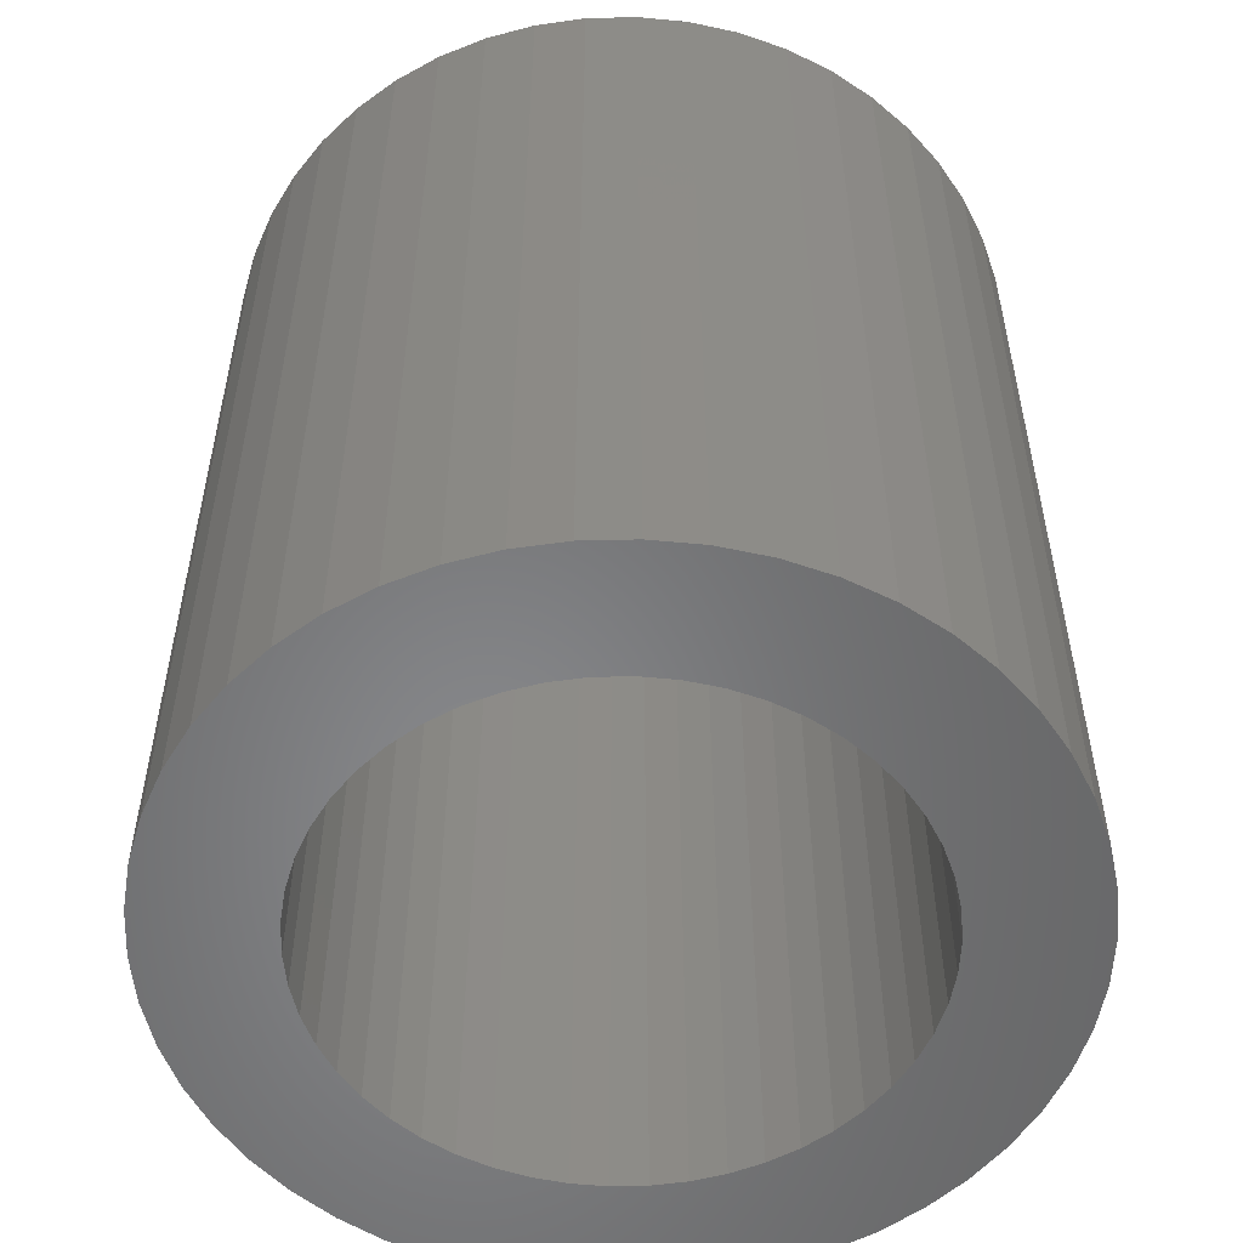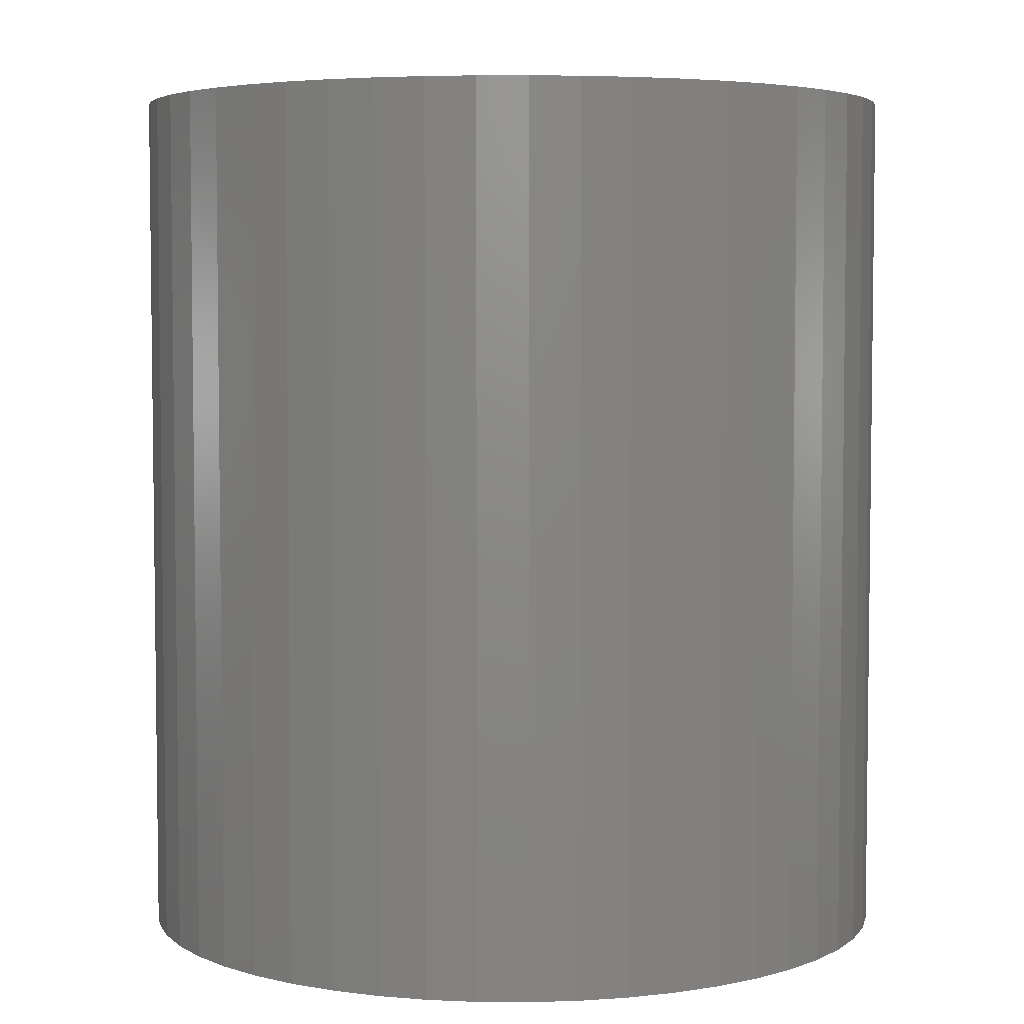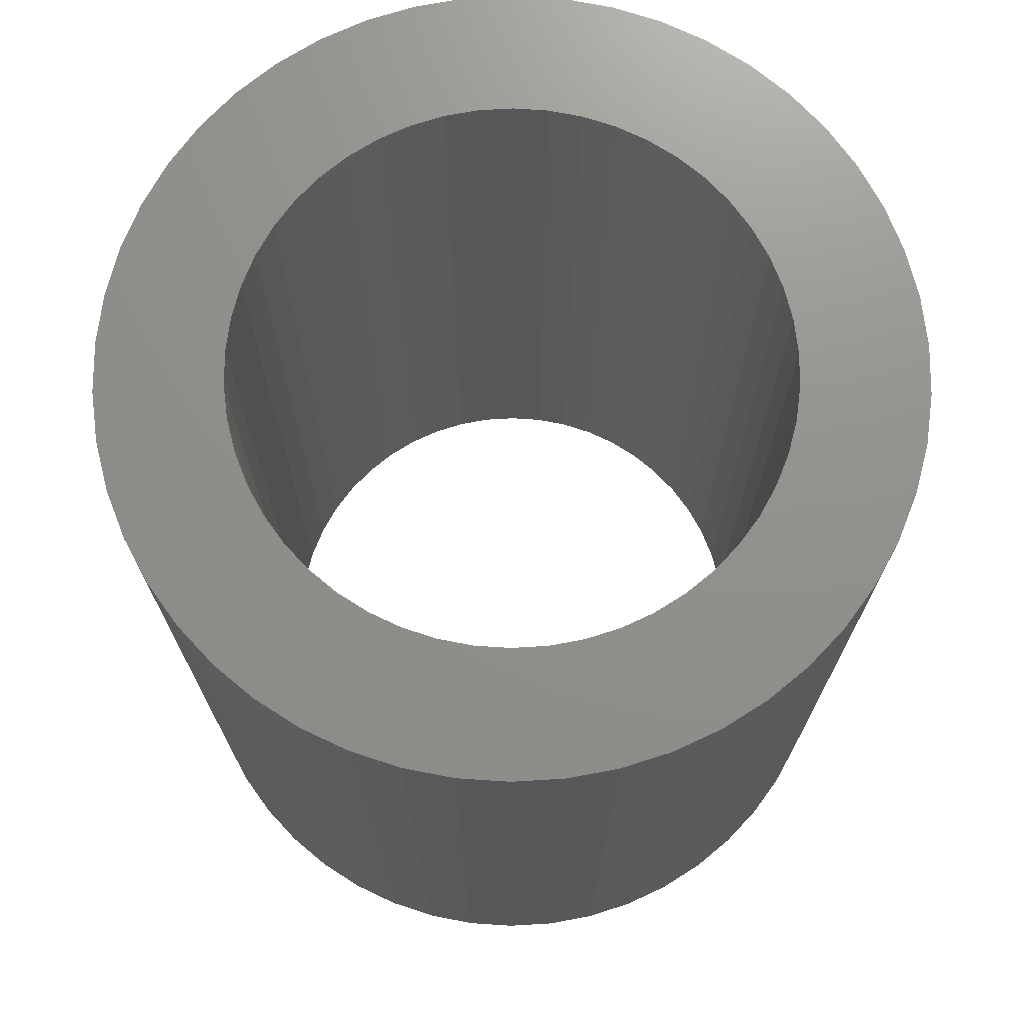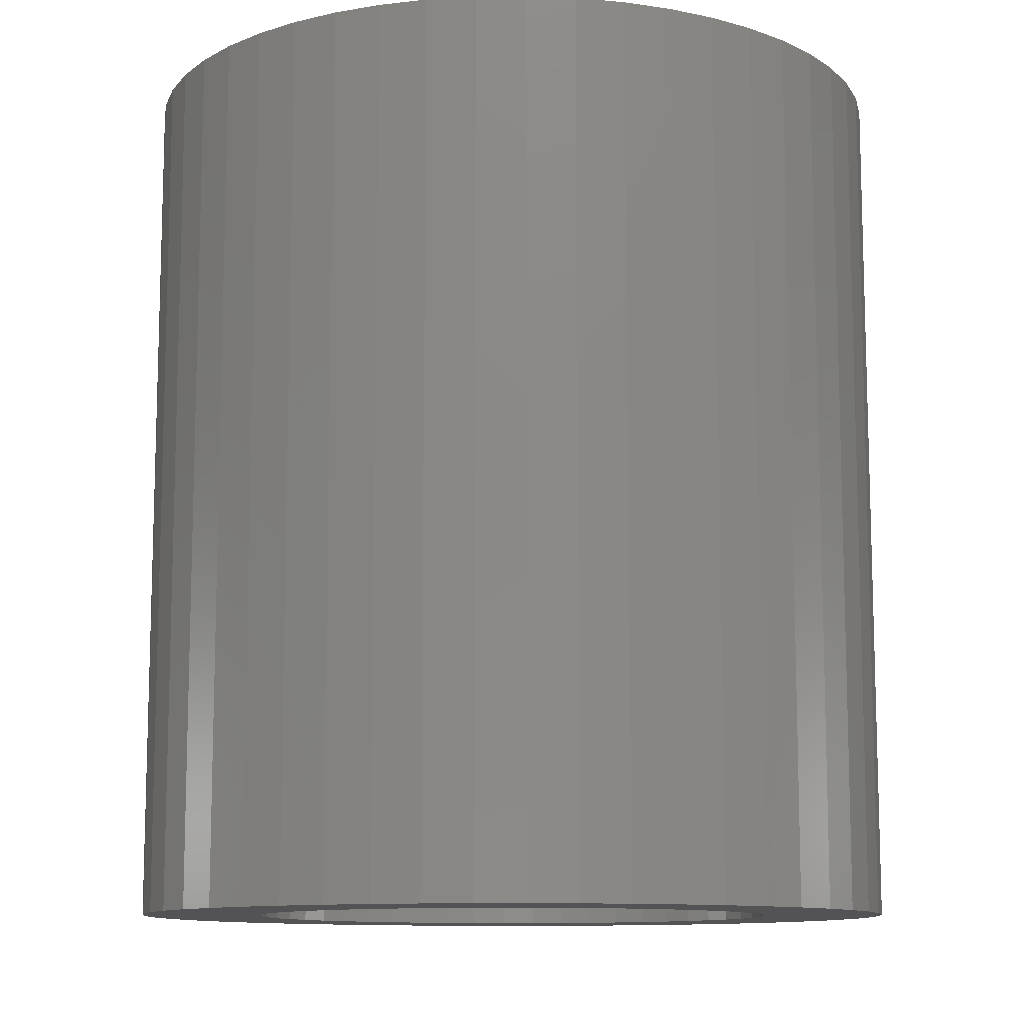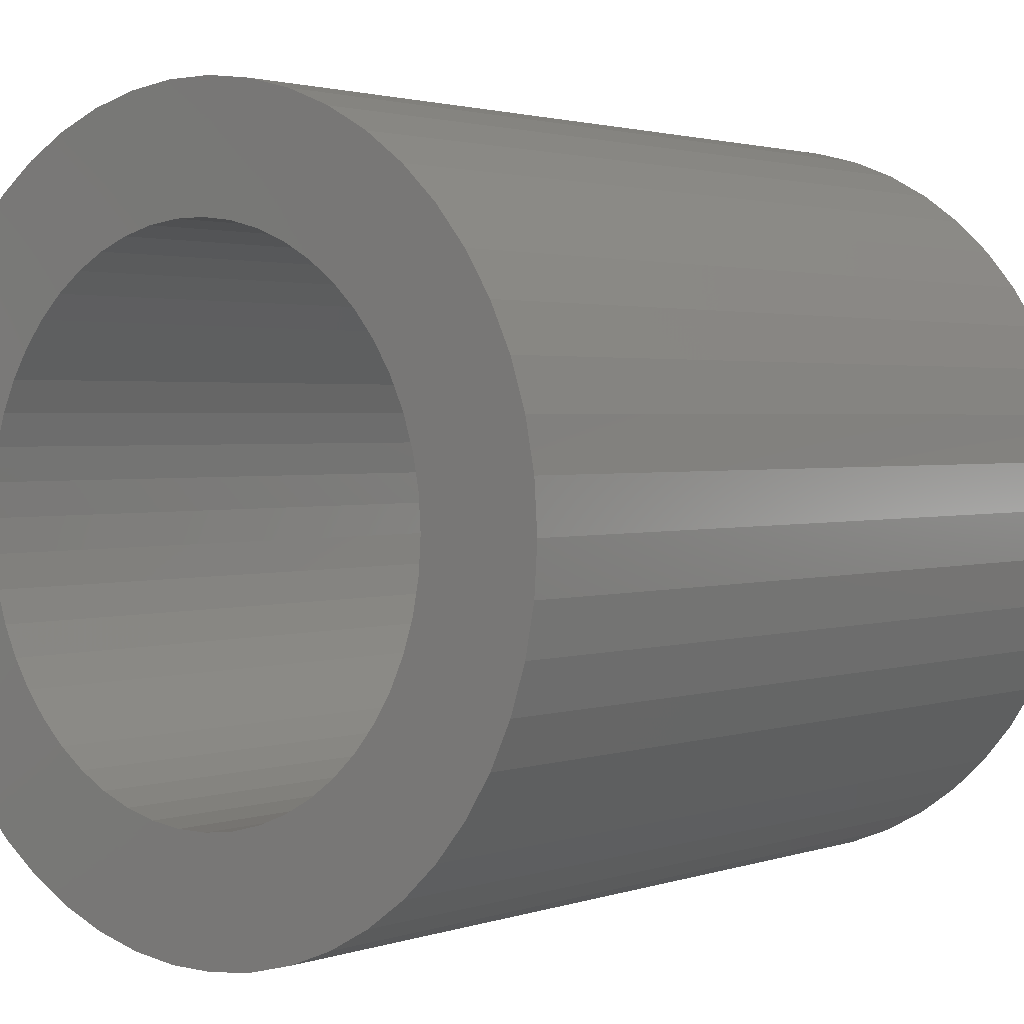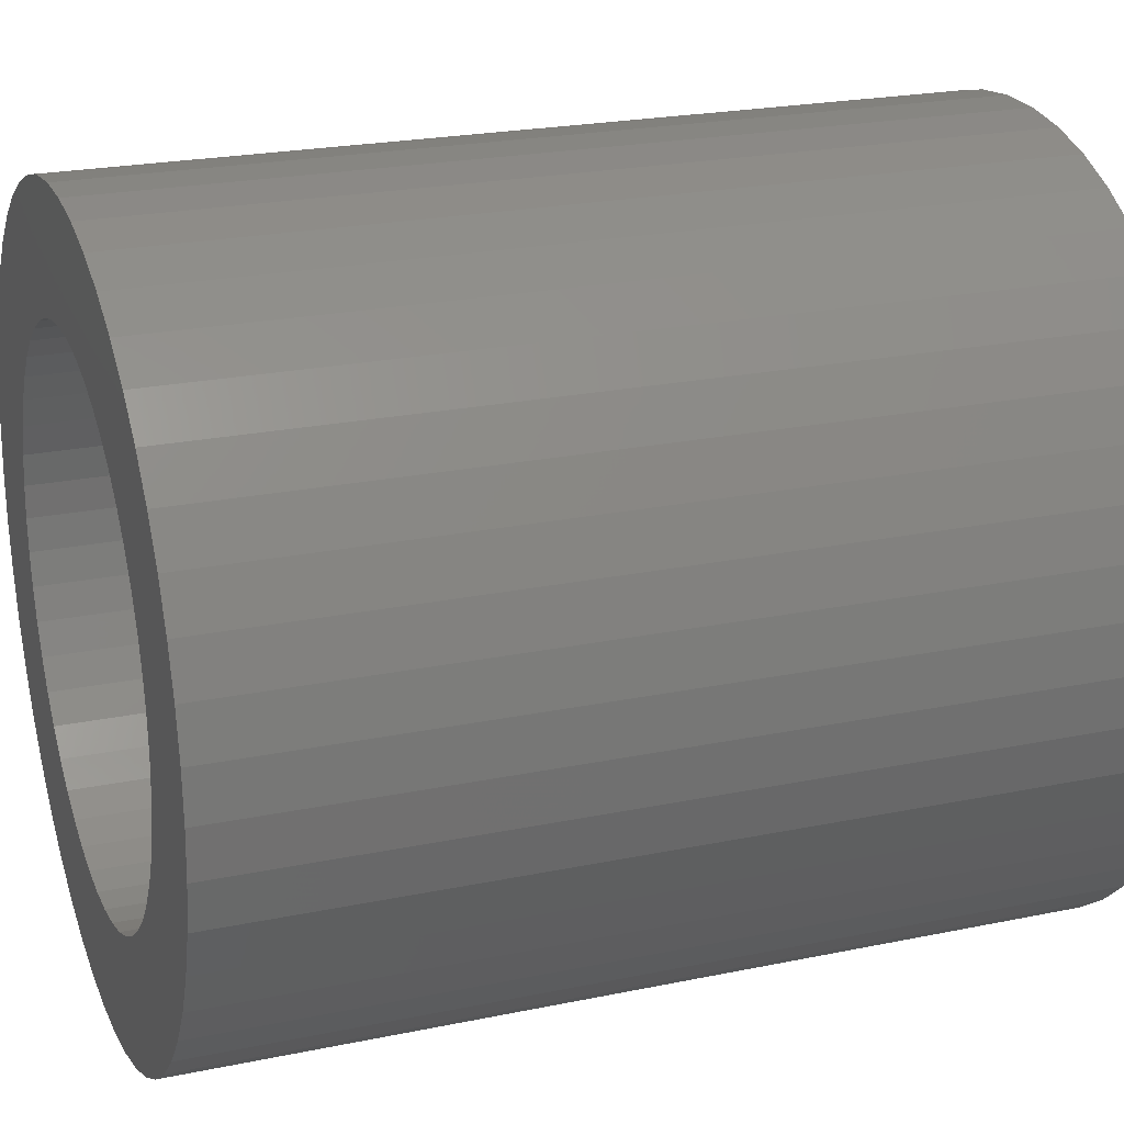
<metadata>
{"format":"stl","ext":"stl","renderer":"f3d","projection":"perspective","resolution":1024,"background":"white","views":[{"elev":-54.1,"azim":95.0,"up":"+Z"},{"elev":4.7,"azim":-41.9,"up":"+Z"},{"elev":72.3,"azim":-111.4,"up":"+Z"},{"elev":-11.0,"azim":30.4,"up":"+Z"},{"elev":2.0,"azim":-140.3,"up":"+Y"},{"elev":22.8,"azim":-109.6,"up":"+Y"}]}
</metadata>
<code>
# stl→obj: 200 verts, 400 faces
v 4 0 4.5
v 3.968 0.5013 -4.5
v 3.968 0.5013 4.5
v 4 0 -4.5
v -4 0 -4.5
v -3.968 0.5013 4.5
v -3.968 0.5013 -4.5
v -4 0 4.5
v 0.2512 3.992 -4.5
v -0.2512 3.992 4.5
v 0.2512 3.992 4.5
v -0.2512 3.992 -4.5
v -0.2512 -3.992 -4.5
v 0.2512 -3.992 4.5
v -0.2512 -3.992 4.5
v 0.2512 -3.992 -4.5
v 2.916 2.738 -4.5
v 2.55 3.082 4.5
v 2.916 2.738 4.5
v 2.55 3.082 -4.5
v -2.55 3.082 -4.5
v -2.916 2.738 4.5
v -2.55 3.082 4.5
v -2.916 2.738 -4.5
v -1.236 3.804 -4.5
v -1.703 3.619 4.5
v -1.236 3.804 4.5
v -1.703 3.619 -4.5
v 3.505 -1.927 4.5
v 3.719 -1.472 -4.5
v 3.719 -1.472 4.5
v 3.505 -1.927 -4.5
v 3.719 1.472 4.5
v 3.505 1.927 -4.5
v 3.505 1.927 4.5
v 3.719 1.472 -4.5
v 3.236 2.351 -4.5
v 3.236 2.351 4.5
v 1.703 3.619 -4.5
v 1.236 3.804 4.5
v 1.703 3.619 4.5
v 1.236 3.804 -4.5
v 0.7495 3.929 4.5
v 0.7495 3.929 -4.5
v 2.143 3.377 4.5
v 2.143 3.377 -4.5
v -3.719 1.472 -4.5
v -3.505 1.927 4.5
v -3.505 1.927 -4.5
v -3.719 1.472 4.5
v -3.236 2.351 -4.5
v -3.236 2.351 4.5
v -3.874 0.9948 -4.5
v -3.874 0.9948 4.5
v -2.143 3.377 4.5
v -2.143 3.377 -4.5
v -0.7495 3.929 -4.5
v -0.7495 3.929 4.5
v 0.7495 -3.929 4.5
v 0.7495 -3.929 -4.5
v 1.236 -3.804 -4.5
v 1.703 -3.619 4.5
v 1.236 -3.804 4.5
v 1.703 -3.619 -4.5
v 3.874 0.9948 4.5
v 3.874 0.9948 -4.5
v 2.75 0 4.5
v 2.728 0.3447 4.5
v 3.968 -0.5013 4.5
v 2.664 0.6839 4.5
v 2.728 -0.3447 4.5
v 2.557 1.012 4.5
v 3.874 -0.9948 4.5
v 2.41 1.325 4.5
v 2.664 -0.6839 4.5
v 2.225 1.616 4.5
v 2.557 -1.012 4.5
v 2.005 1.883 4.5
v 1.753 2.119 4.5
v 1.474 2.322 4.5
v 1.171 2.488 4.5
v 0.8498 2.615 4.5
v 0.5153 2.701 4.5
v 0.1727 2.745 4.5
v -0.1727 2.745 4.5
v -0.5153 2.701 4.5
v -0.8498 2.615 4.5
v -1.171 2.488 4.5
v -1.474 2.322 4.5
v -1.753 2.119 4.5
v -2.005 1.883 4.5
v -2.225 1.616 4.5
v -2.41 1.325 4.5
v -2.557 1.012 4.5
v 2.41 -1.325 4.5
v 3.236 -2.351 4.5
v 2.225 -1.616 4.5
v 2.916 -2.738 4.5
v 2.005 -1.883 4.5
v 2.55 -3.082 4.5
v 1.753 -2.119 4.5
v 2.143 -3.377 4.5
v 1.474 -2.322 4.5
v 1.171 -2.488 4.5
v 0.8498 -2.615 4.5
v 0.5153 -2.701 4.5
v 0.1727 -2.745 4.5
v -0.1727 -2.745 4.5
v -0.5153 -2.701 4.5
v -0.7495 -3.929 4.5
v -0.8498 -2.615 4.5
v -1.236 -3.804 4.5
v -1.171 -2.488 4.5
v -1.703 -3.619 4.5
v -1.474 -2.322 4.5
v -2.143 -3.377 4.5
v -1.753 -2.119 4.5
v -2.55 -3.082 4.5
v -2.005 -1.883 4.5
v -2.916 -2.738 4.5
v -2.225 -1.616 4.5
v -3.236 -2.351 4.5
v -2.41 -1.325 4.5
v -3.505 -1.927 4.5
v -2.557 -1.012 4.5
v -3.719 -1.472 4.5
v -2.664 -0.6839 4.5
v -3.874 -0.9948 4.5
v -2.728 -0.3447 4.5
v -3.968 -0.5013 4.5
v -2.75 0 4.5
v -2.664 0.6839 4.5
v -2.728 0.3447 4.5
v 2.143 -3.377 -4.5
v 3.236 -2.351 -4.5
v 2.916 -2.738 -4.5
v 3.874 -0.9948 -4.5
v 3.968 -0.5013 -4.5
v -2.916 -2.738 -4.5
v -2.55 -3.082 -4.5
v -3.505 -1.927 -4.5
v -3.719 -1.472 -4.5
v -3.236 -2.351 -4.5
v 2.75 0 -4.5
v 2.728 -0.3447 -4.5
v 2.664 -0.6839 -4.5
v 2.728 0.3447 -4.5
v 2.557 -1.012 -4.5
v 2.41 -1.325 -4.5
v 2.664 0.6839 -4.5
v 2.225 -1.616 -4.5
v 2.557 1.012 -4.5
v 2.005 -1.883 -4.5
v 2.55 -3.082 -4.5
v 1.753 -2.119 -4.5
v 1.474 -2.322 -4.5
v 1.171 -2.488 -4.5
v 0.8498 -2.615 -4.5
v 0.5153 -2.701 -4.5
v 0.1727 -2.745 -4.5
v -0.1727 -2.745 -4.5
v -0.5153 -2.701 -4.5
v -0.7495 -3.929 -4.5
v -0.8498 -2.615 -4.5
v -1.236 -3.804 -4.5
v -1.171 -2.488 -4.5
v -1.703 -3.619 -4.5
v -1.474 -2.322 -4.5
v -2.143 -3.377 -4.5
v -1.753 -2.119 -4.5
v -2.005 -1.883 -4.5
v -2.225 -1.616 -4.5
v -2.41 -1.325 -4.5
v -2.557 -1.012 -4.5
v 2.41 1.325 -4.5
v 2.225 1.616 -4.5
v 2.005 1.883 -4.5
v 1.753 2.119 -4.5
v 1.474 2.322 -4.5
v 1.171 2.488 -4.5
v 0.8498 2.615 -4.5
v 0.5153 2.701 -4.5
v 0.1727 2.745 -4.5
v -0.1727 2.745 -4.5
v -0.5153 2.701 -4.5
v -0.8498 2.615 -4.5
v -1.171 2.488 -4.5
v -1.474 2.322 -4.5
v -1.753 2.119 -4.5
v -2.005 1.883 -4.5
v -2.225 1.616 -4.5
v -2.41 1.325 -4.5
v -2.557 1.012 -4.5
v -2.664 0.6839 -4.5
v -2.728 0.3447 -4.5
v -2.75 0 -4.5
v -2.664 -0.6839 -4.5
v -3.874 -0.9948 -4.5
v -2.728 -0.3447 -4.5
v -3.968 -0.5013 -4.5
f 1 2 3
f 2 1 4
f 5 6 7
f 6 5 8
f 9 10 11
f 10 9 12
f 13 14 15
f 14 13 16
f 17 18 19
f 18 17 20
f 21 22 23
f 22 21 24
f 25 26 27
f 26 25 28
f 29 30 31
f 30 29 32
f 33 34 35
f 34 33 36
f 35 37 38
f 37 35 34
f 39 40 41
f 40 39 42
f 42 43 40
f 43 42 44
f 20 45 18
f 45 20 46
f 47 48 49
f 48 47 50
f 51 22 24
f 22 51 52
f 53 50 47
f 50 53 54
f 28 55 26
f 55 28 56
f 57 27 58
f 27 57 25
f 16 59 14
f 59 16 60
f 61 62 63
f 62 61 64
f 65 36 33
f 36 65 66
f 3 66 65
f 66 3 2
f 38 17 19
f 17 38 37
f 44 11 43
f 11 44 9
f 46 41 45
f 41 46 39
f 49 52 51
f 52 49 48
f 7 54 53
f 54 7 6
f 67 1 3
f 68 3 65
f 1 67 69
f 70 65 33
f 71 69 67
f 72 33 35
f 69 71 73
f 74 35 38
f 75 73 71
f 76 38 19
f 73 75 31
f 77 31 75
f 3 68 67
f 65 70 68
f 33 72 70
f 78 19 18
f 35 74 72
f 38 76 74
f 79 18 45
f 19 78 76
f 18 79 78
f 80 45 41
f 45 80 79
f 81 41 40
f 41 81 80
f 40 82 81
f 43 82 40
f 43 83 82
f 11 83 43
f 11 84 83
f 11 85 84
f 10 85 11
f 10 86 85
f 58 86 10
f 58 87 86
f 27 87 58
f 87 27 88
f 26 88 27
f 88 26 89
f 55 89 26
f 89 55 90
f 23 90 55
f 90 23 91
f 22 91 23
f 91 22 92
f 52 92 22
f 92 52 93
f 48 93 52
f 50 94 48
f 93 48 94
f 31 77 29
f 95 29 77
f 29 95 96
f 97 96 95
f 96 97 98
f 99 98 97
f 98 99 100
f 101 100 99
f 100 101 102
f 103 102 101
f 102 103 62
f 104 62 103
f 62 104 63
f 105 63 104
f 105 59 63
f 106 59 105
f 106 14 59
f 107 14 106
f 108 14 107
f 108 15 14
f 109 15 108
f 109 110 15
f 111 110 109
f 112 111 113
f 111 112 110
f 114 113 115
f 113 114 112
f 116 115 117
f 118 117 119
f 115 116 114
f 120 119 121
f 122 121 123
f 117 118 116
f 124 123 125
f 126 125 127
f 128 127 129
f 119 120 118
f 130 129 131
f 94 50 132
f 54 132 50
f 121 122 120
f 132 54 133
f 123 124 122
f 6 133 54
f 125 126 124
f 133 6 131
f 127 128 126
f 8 131 6
f 129 130 128
f 131 8 130
f 56 23 55
f 23 56 21
f 12 58 10
f 58 12 57
f 64 102 62
f 102 64 134
f 98 135 96
f 135 98 136
f 31 137 73
f 137 31 30
f 73 138 69
f 138 73 137
f 139 118 120
f 118 139 140
f 141 126 142
f 126 141 124
f 139 122 143
f 122 139 120
f 144 4 138
f 145 138 137
f 4 144 2
f 146 137 30
f 147 2 144
f 148 30 32
f 2 147 66
f 149 32 135
f 150 66 147
f 151 135 136
f 66 150 36
f 152 36 150
f 138 145 144
f 137 146 145
f 30 148 146
f 153 136 154
f 32 149 148
f 135 151 149
f 155 154 134
f 136 153 151
f 154 155 153
f 156 134 64
f 134 156 155
f 157 64 61
f 64 157 156
f 61 158 157
f 60 158 61
f 60 159 158
f 16 159 60
f 16 160 159
f 16 161 160
f 13 161 16
f 13 162 161
f 163 162 13
f 163 164 162
f 165 164 163
f 164 165 166
f 167 166 165
f 166 167 168
f 169 168 167
f 168 169 170
f 140 170 169
f 170 140 171
f 139 171 140
f 171 139 172
f 143 172 139
f 172 143 173
f 141 173 143
f 142 174 141
f 173 141 174
f 36 152 34
f 175 34 152
f 34 175 37
f 176 37 175
f 37 176 17
f 177 17 176
f 17 177 20
f 178 20 177
f 20 178 46
f 179 46 178
f 46 179 39
f 180 39 179
f 39 180 42
f 181 42 180
f 181 44 42
f 182 44 181
f 182 9 44
f 183 9 182
f 184 9 183
f 184 12 9
f 185 12 184
f 185 57 12
f 186 57 185
f 25 186 187
f 186 25 57
f 28 187 188
f 187 28 25
f 56 188 189
f 21 189 190
f 188 56 28
f 24 190 191
f 51 191 192
f 189 21 56
f 49 192 193
f 47 193 194
f 53 194 195
f 190 24 21
f 7 195 196
f 174 142 197
f 198 197 142
f 191 51 24
f 197 198 199
f 192 49 51
f 200 199 198
f 193 47 49
f 199 200 196
f 194 53 47
f 5 196 200
f 195 7 53
f 196 5 7
f 96 32 29
f 32 96 135
f 69 4 1
f 4 69 138
f 142 128 198
f 128 142 126
f 60 63 59
f 63 60 61
f 154 98 100
f 98 154 136
f 134 100 102
f 100 134 154
f 163 15 110
f 15 163 13
f 165 110 112
f 110 165 163
f 143 124 141
f 124 143 122
f 198 130 200
f 130 198 128
f 200 8 5
f 8 200 130
f 169 114 116
f 114 169 167
f 167 112 114
f 112 167 165
f 140 116 118
f 116 140 169
f 144 68 147
f 68 144 67
f 131 195 133
f 195 131 196
f 184 84 85
f 84 184 183
f 160 108 107
f 108 160 161
f 153 101 99
f 101 153 155
f 178 78 79
f 78 178 177
f 190 90 91
f 90 190 189
f 187 87 88
f 87 187 186
f 149 77 148
f 77 149 95
f 152 74 175
f 74 152 72
f 181 81 82
f 81 181 180
f 179 79 80
f 79 179 178
f 94 192 93
f 192 94 193
f 92 190 91
f 190 92 191
f 188 88 89
f 88 188 187
f 186 86 87
f 86 186 185
f 146 71 145
f 71 146 75
f 150 72 152
f 72 150 70
f 147 70 150
f 70 147 68
f 176 78 177
f 78 176 76
f 175 76 176
f 76 175 74
f 182 82 83
f 82 182 181
f 183 83 84
f 83 183 182
f 180 80 81
f 80 180 179
f 93 191 92
f 191 93 192
f 132 193 94
f 193 132 194
f 133 194 132
f 194 133 195
f 189 89 90
f 89 189 188
f 185 85 86
f 85 185 184
f 145 67 144
f 67 145 71
f 153 97 151
f 97 153 99
f 123 174 125
f 174 123 173
f 119 172 121
f 172 119 171
f 129 196 131
f 196 129 199
f 156 104 103
f 104 156 157
f 148 75 146
f 75 148 77
f 151 95 149
f 95 151 97
f 127 199 129
f 199 127 197
f 125 197 127
f 197 125 174
f 155 103 101
f 103 155 156
f 157 105 104
f 105 157 158
f 158 106 105
f 106 158 159
f 159 107 106
f 107 159 160
f 162 111 109
f 111 162 164
f 121 173 123
f 173 121 172
f 170 119 117
f 119 170 171
f 166 115 113
f 115 166 168
f 161 109 108
f 109 161 162
f 168 117 115
f 117 168 170
f 164 113 111
f 113 164 166

</code>
